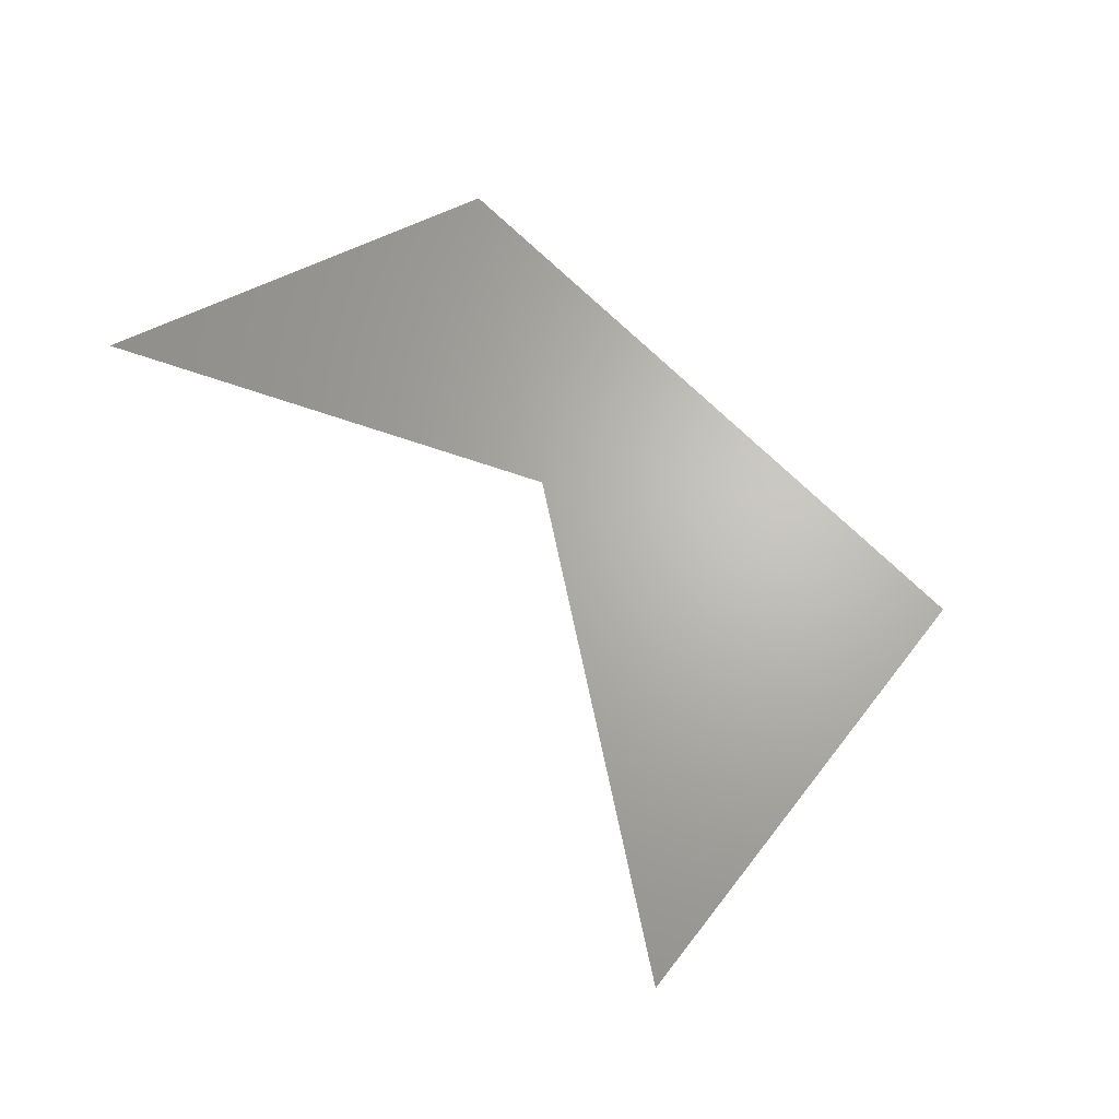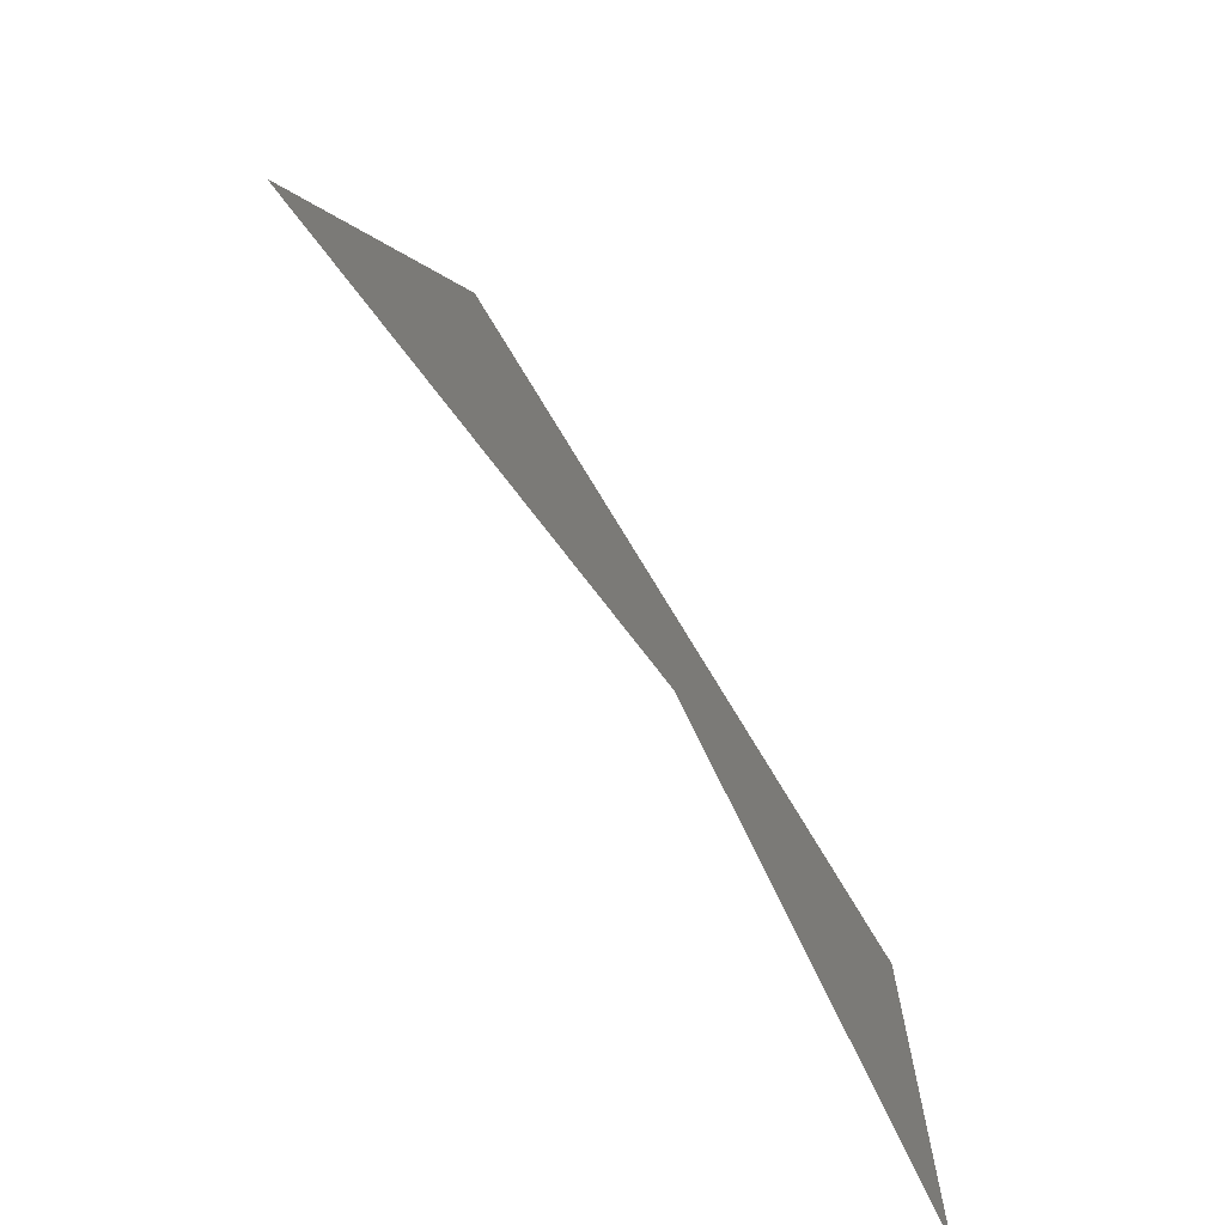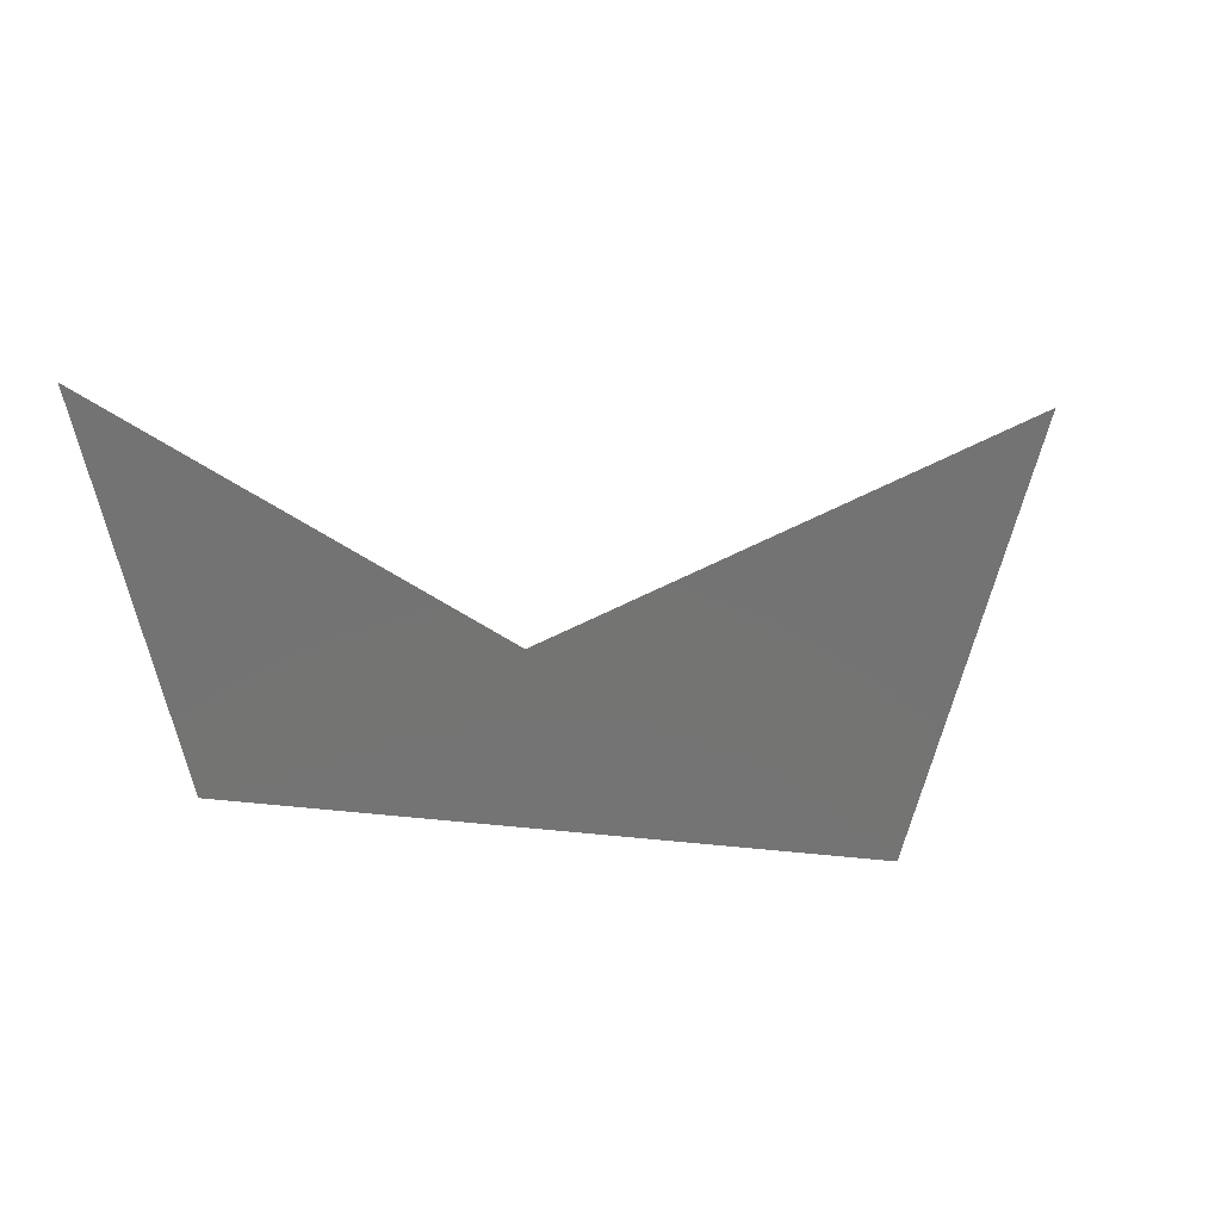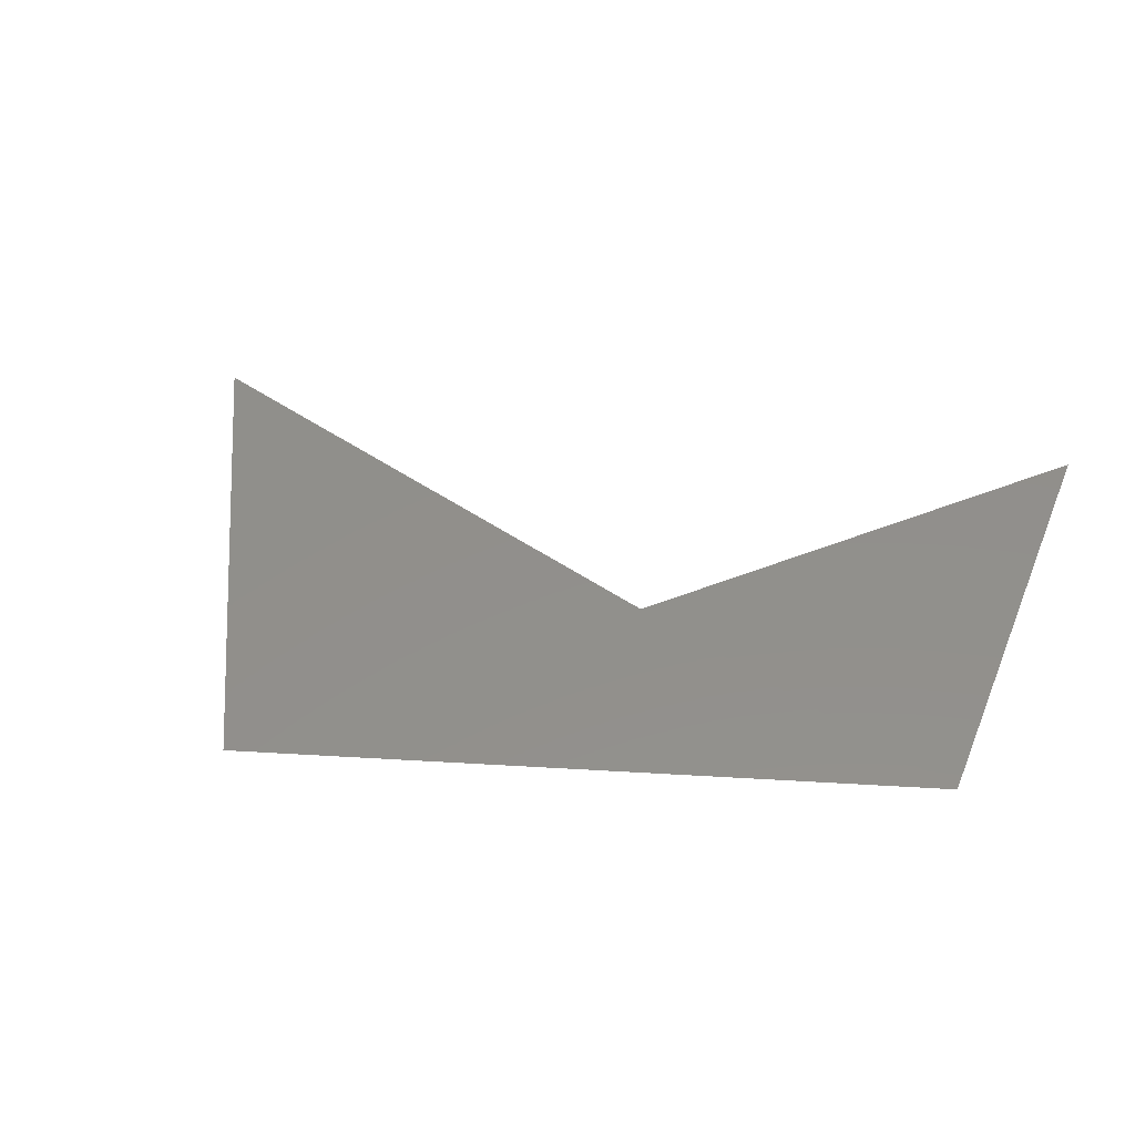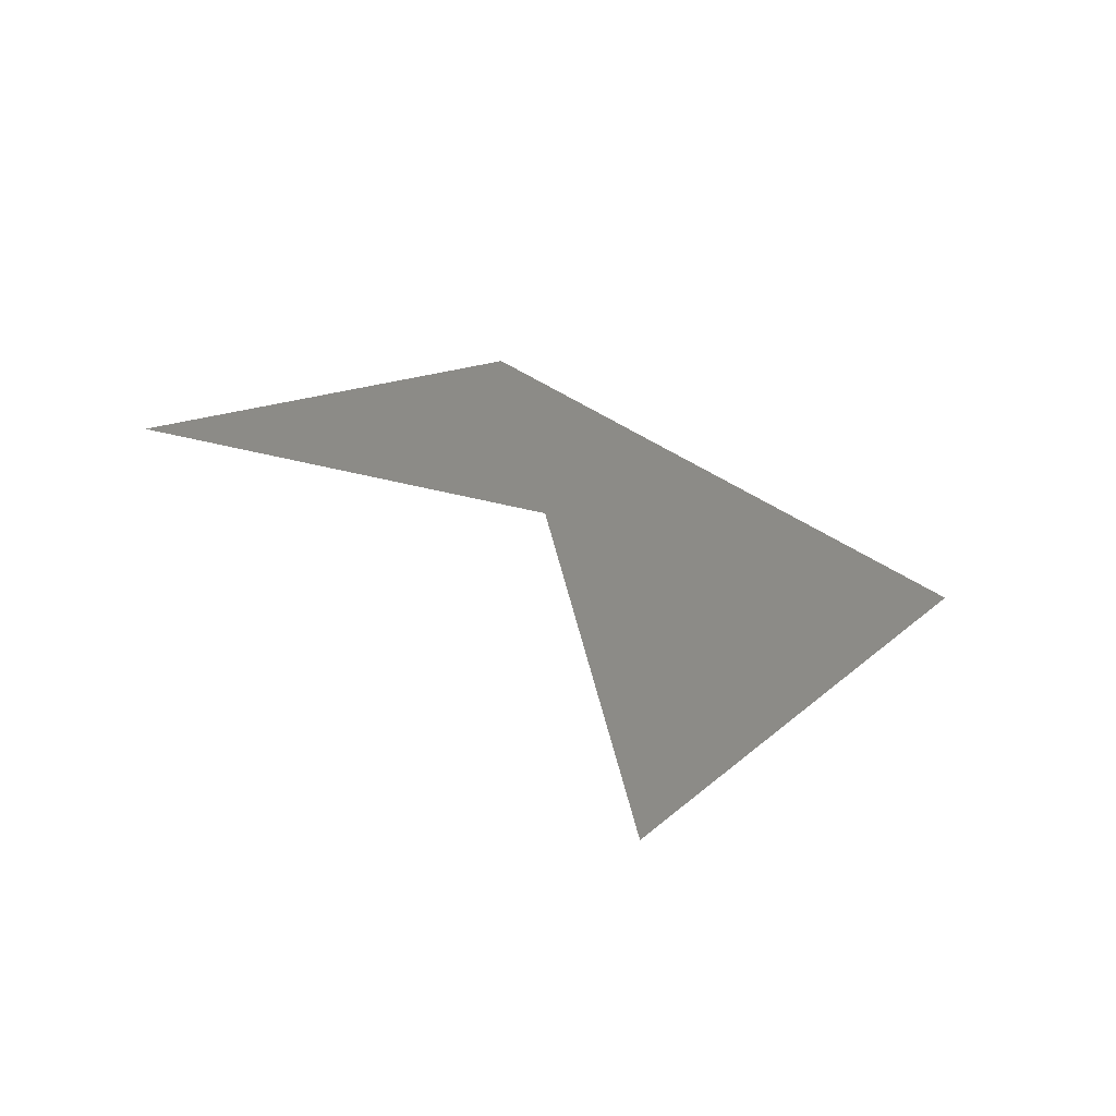
<metadata>
{"format":"stl","ext":"stl","renderer":"f3d","projection":"perspective","resolution":1024,"background":"white","views":[{"elev":65.9,"azim":64.4,"up":"+Z"},{"elev":-70.4,"azim":123.8,"up":"+Y"},{"elev":-65.8,"azim":12.5,"up":"+Z"},{"elev":51.3,"azim":-157.9,"up":"+Z"},{"elev":32.5,"azim":67.1,"up":"+Z"}]}
</metadata>
<code>
# stl→obj: 6 verts, 2 faces
v -100 -100 0.5
v -100 100 0.5
v 100 100 0.5
v -100 100 0.7
v 200 200 0.5
v 300 0 0.7
f 1 2 3
f 4 5 6

</code>
